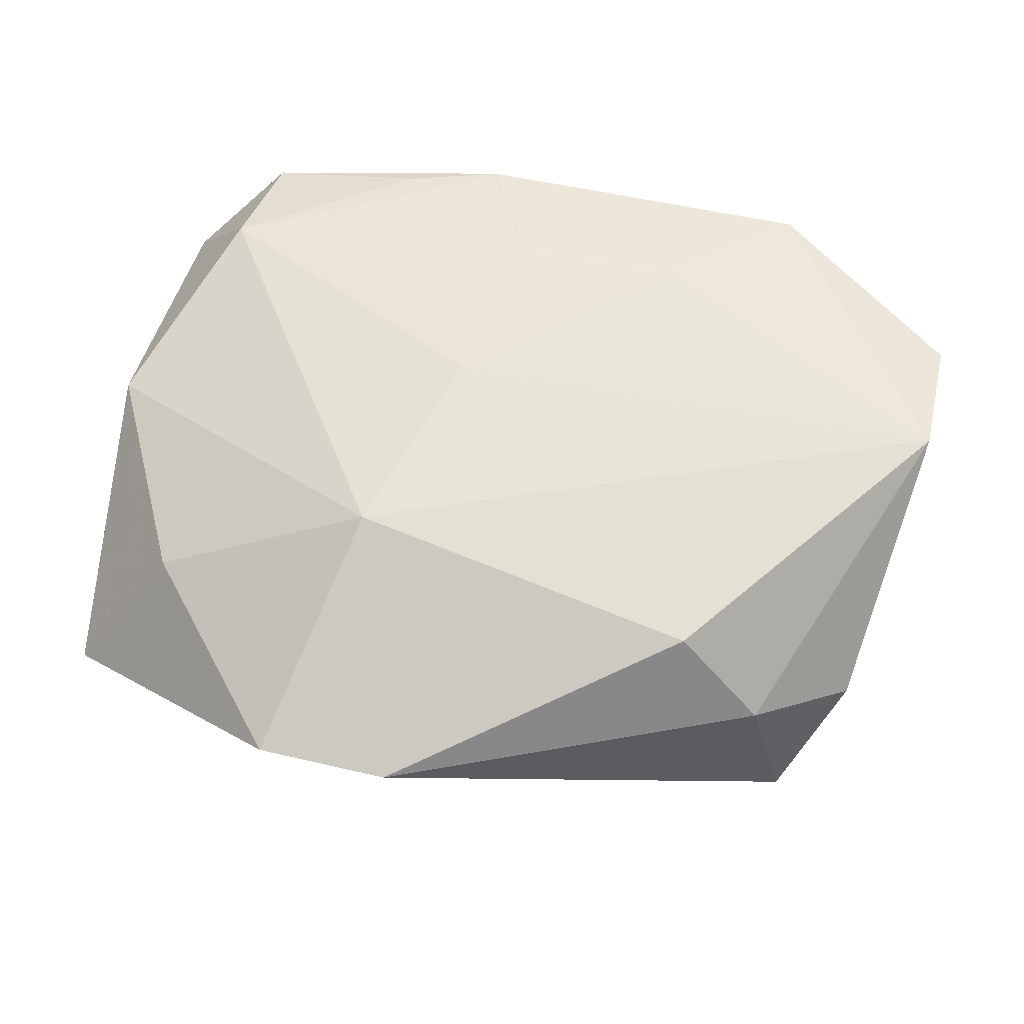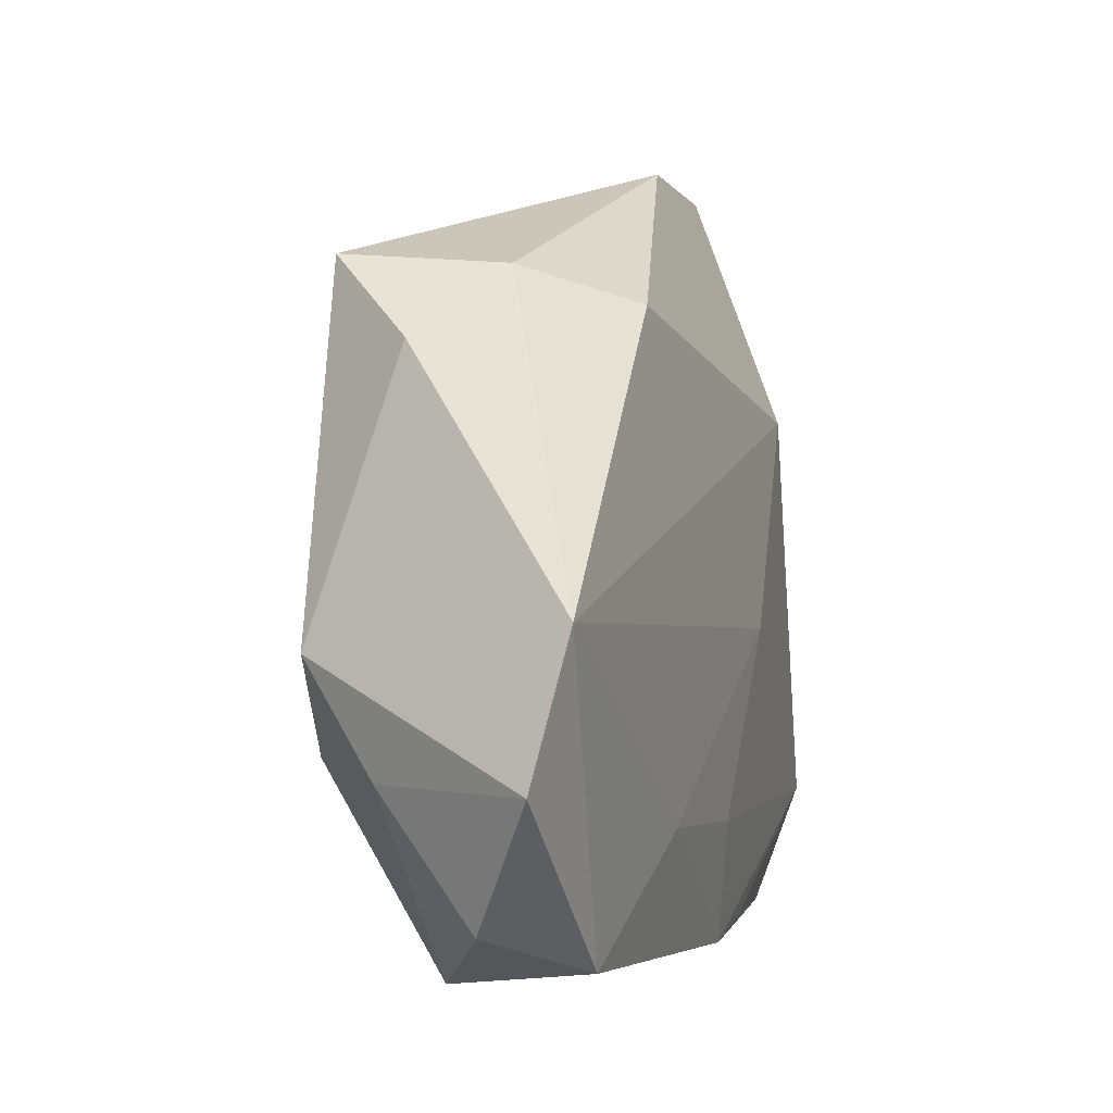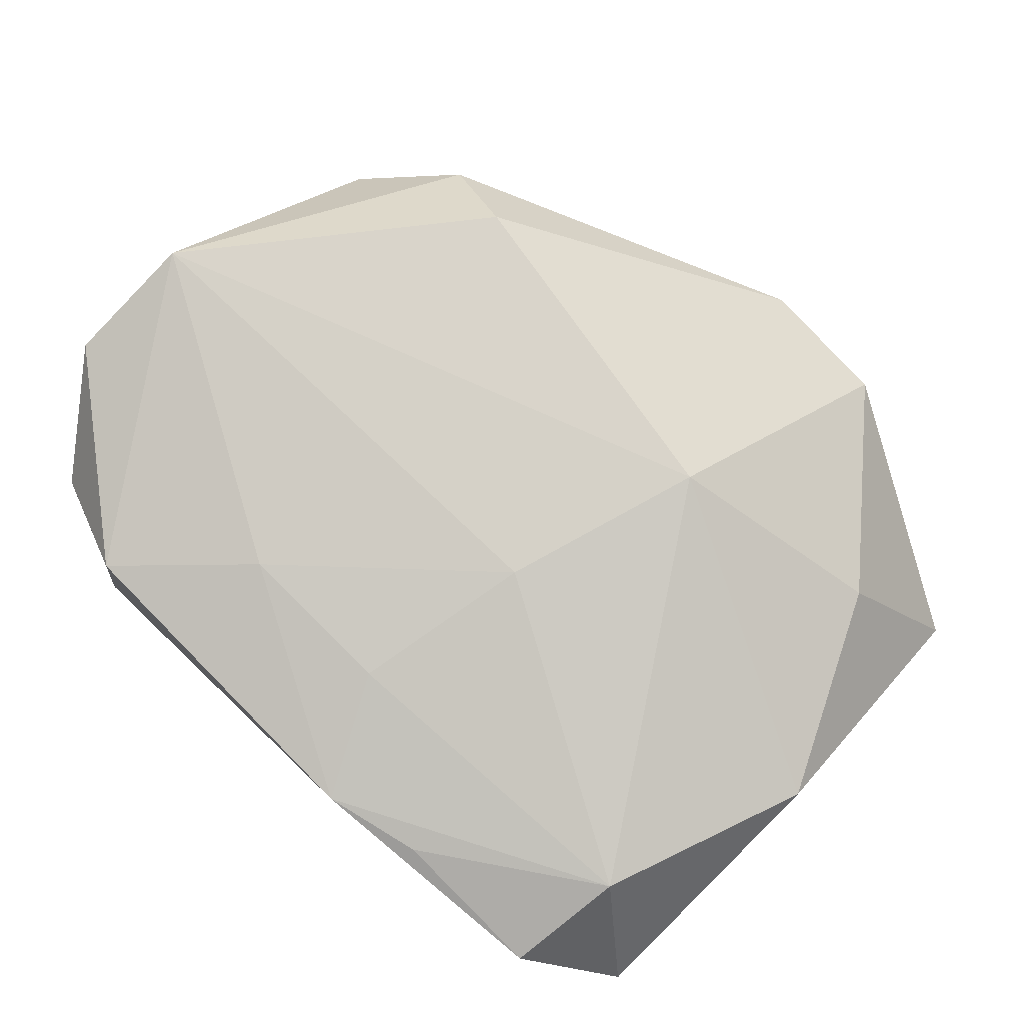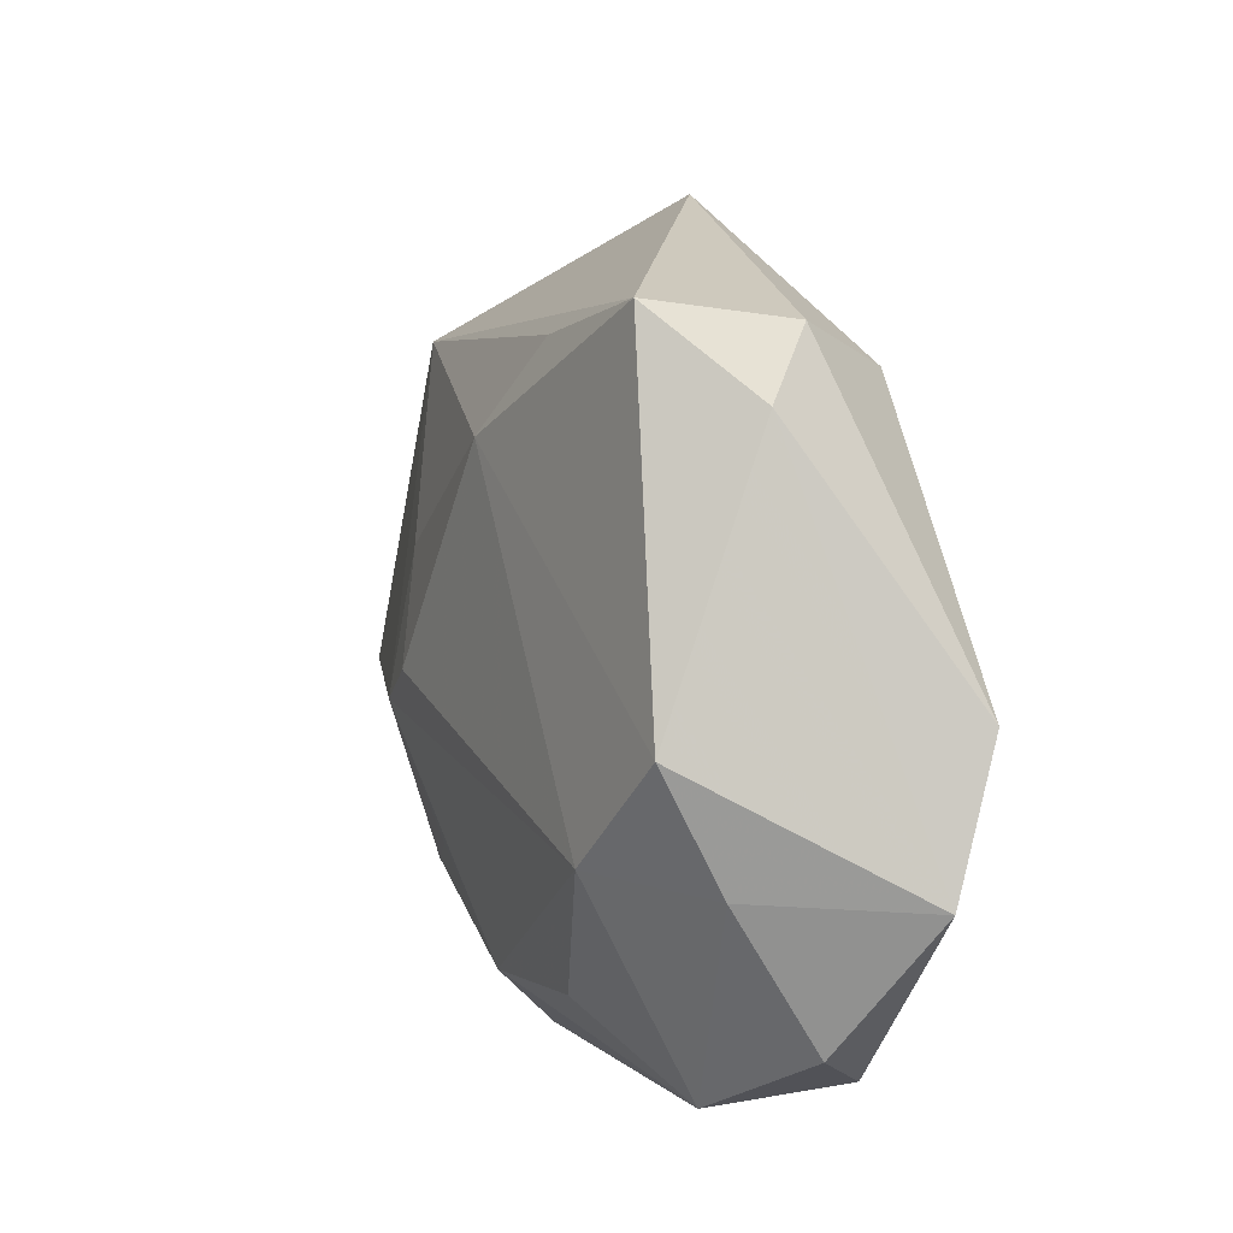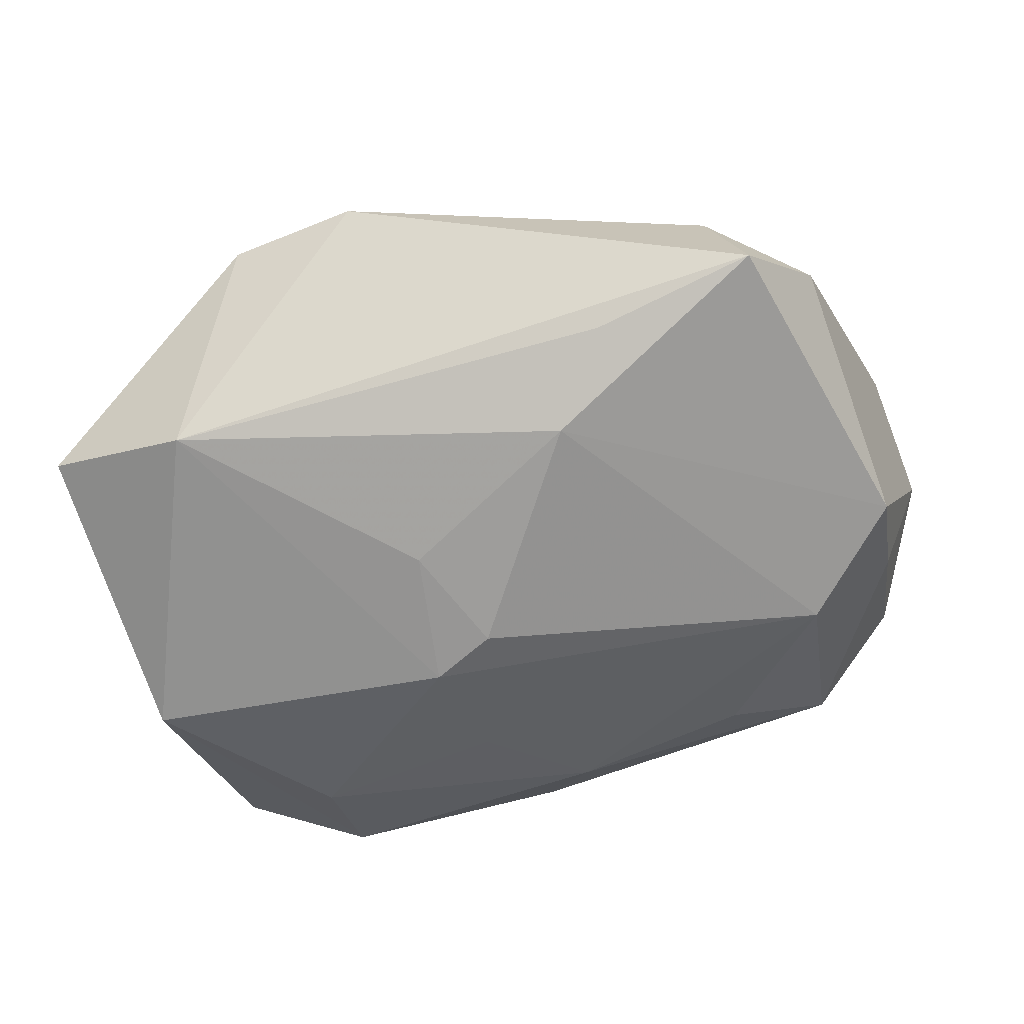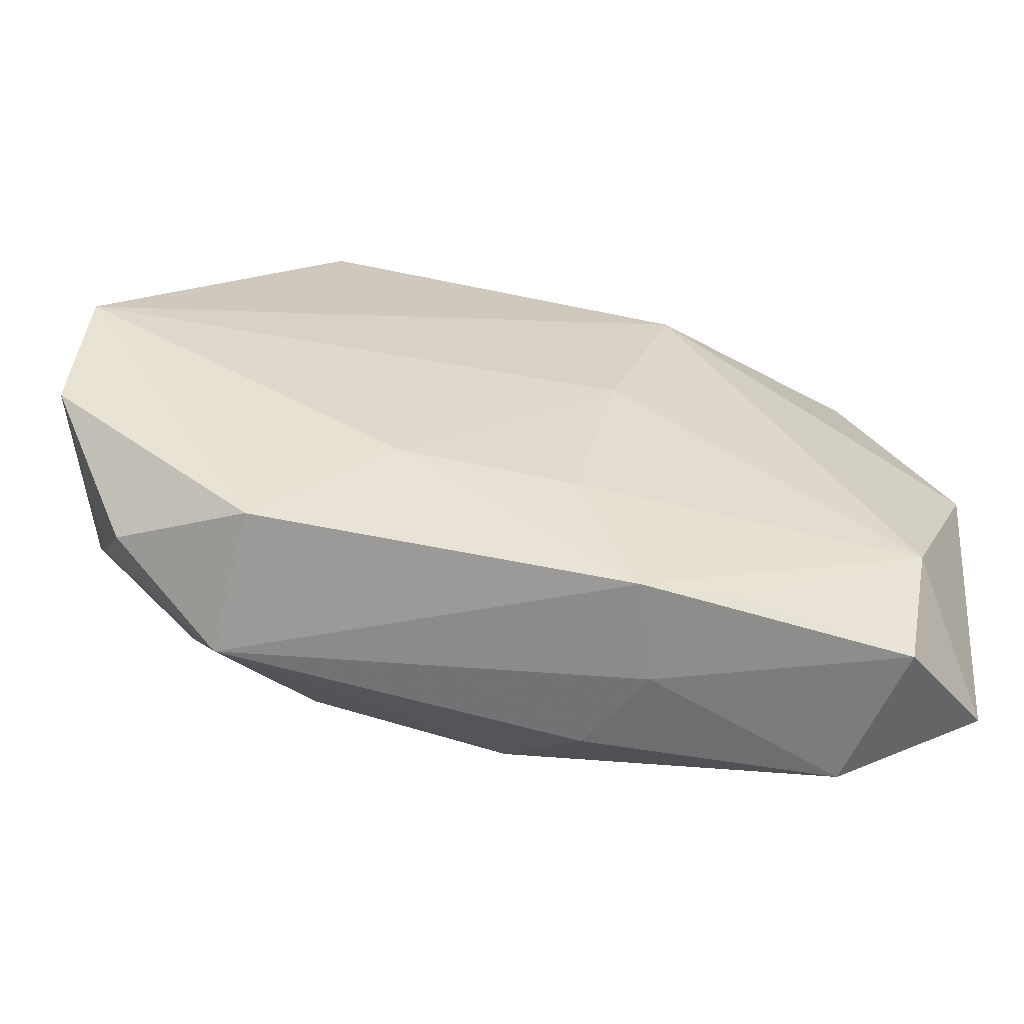
<metadata>
{"format":"obj","ext":"obj","renderer":"f3d","projection":"perspective","resolution":1024,"background":"white","views":[{"elev":61.3,"azim":-169.1,"up":"+Z"},{"elev":-2.5,"azim":-69.0,"up":"+Y"},{"elev":79.7,"azim":43.6,"up":"+Z"},{"elev":1.3,"azim":-103.1,"up":"+Y"},{"elev":-61.2,"azim":-161.0,"up":"+Z"},{"elev":-63.5,"azim":-10.1,"up":"+Y"}]}
</metadata>
<code>
v -0.01236 -0.01718 -0.006365
v -0.008064 0.01167 -0.01045
v -0.02958 -0.002533 0.01053
v 0.02727 -0.01704 -0.0007906
v -0.01529 0.01517 0.009508
v -0.01853 -0.02209 -0.00107
v -0.009915 -0.01386 0.009444
v -0.02702 0.01238 0.000241
v 0.02671 -0.001195 -0.01054
v 0.01854 -0.0134 -0.007917
v 0.004158 0.006003 -0.01171
v -0.02648 -0.01083 -0.001773
v 0.01135 0.02574 0.003806
v -0.01242 0.01673 -0.007405
v 0.003198 -0.002374 0.01053
v -0.0205 -0.009746 -0.007745
v 0.01093 -0.0205 0.006916
v 0.0189 -0.0203 -0.004209
v 0.002751 0.02619 0.00403
v -0.01791 -0.02122 0.007532
v 0.001525 -0.0009013 -0.01284
v 0.02121 -0.02078 0.004853
v -0.03 -0.01123 0.008234
v 0.02116 0.01389 0.004918
v 0.01735 0.01862 -0.008487
v 0.005175 -0.01111 -0.009857
v -0.0005511 -0.01754 -0.007827
v -0.02506 -0.01878 0.003445
v -0.02085 0.017 0.003778
v 0.004549 -0.02189 0.007344
v 0.007314 0.01064 0.01053
v 0.0006755 -0.01407 0.009169
v -0.02749 -0.00405 -0.005484
v 0.003271 -0.02127 -0.003823
v 0.005798 -0.002746 -0.01297
v 0.02226 -0.0131 0.007523
v 0.006303 -0.0219 0.001354
v -0.02342 0.01767 -0.005525
v 0.02745 0.01782 -0.004557
v 0.02745 0.0004759 0.005259
f 32 7 30
f 30 7 20
f 20 6 30
f 23 20 3
f 3 20 7
f 31 5 3
f 36 32 30
f 36 40 31
f 19 5 31
f 31 13 19
f 19 25 38
f 13 25 19
f 2 33 38
f 21 2 11
f 11 2 25
f 9 25 39
f 39 25 13
f 28 20 23
f 6 20 28
f 6 1 27
f 16 1 6
f 16 27 1
f 16 2 21
f 33 2 16
f 29 3 5
f 29 19 38
f 5 19 29
f 31 3 15
f 15 3 7
f 7 32 15
f 15 36 31
f 32 36 15
f 38 25 14
f 14 2 38
f 25 2 14
f 40 39 24
f 24 39 13
f 31 40 24
f 24 13 31
f 6 28 12
f 12 16 6
f 33 16 12
f 23 33 12
f 12 28 23
f 35 16 21
f 27 16 35
f 35 26 27
f 21 11 35
f 35 25 9
f 35 11 25
f 8 29 38
f 3 29 8
f 38 33 8
f 8 33 23
f 23 3 8
f 30 6 37
f 37 22 30
f 18 22 37
f 27 26 10
f 10 18 27
f 9 18 10
f 10 35 9
f 26 35 10
f 17 36 30
f 30 22 17
f 17 22 36
f 4 18 9
f 4 22 18
f 9 39 4
f 4 39 40
f 40 36 4
f 36 22 4
f 34 37 6
f 18 37 34
f 6 27 34
f 27 18 34

</code>
